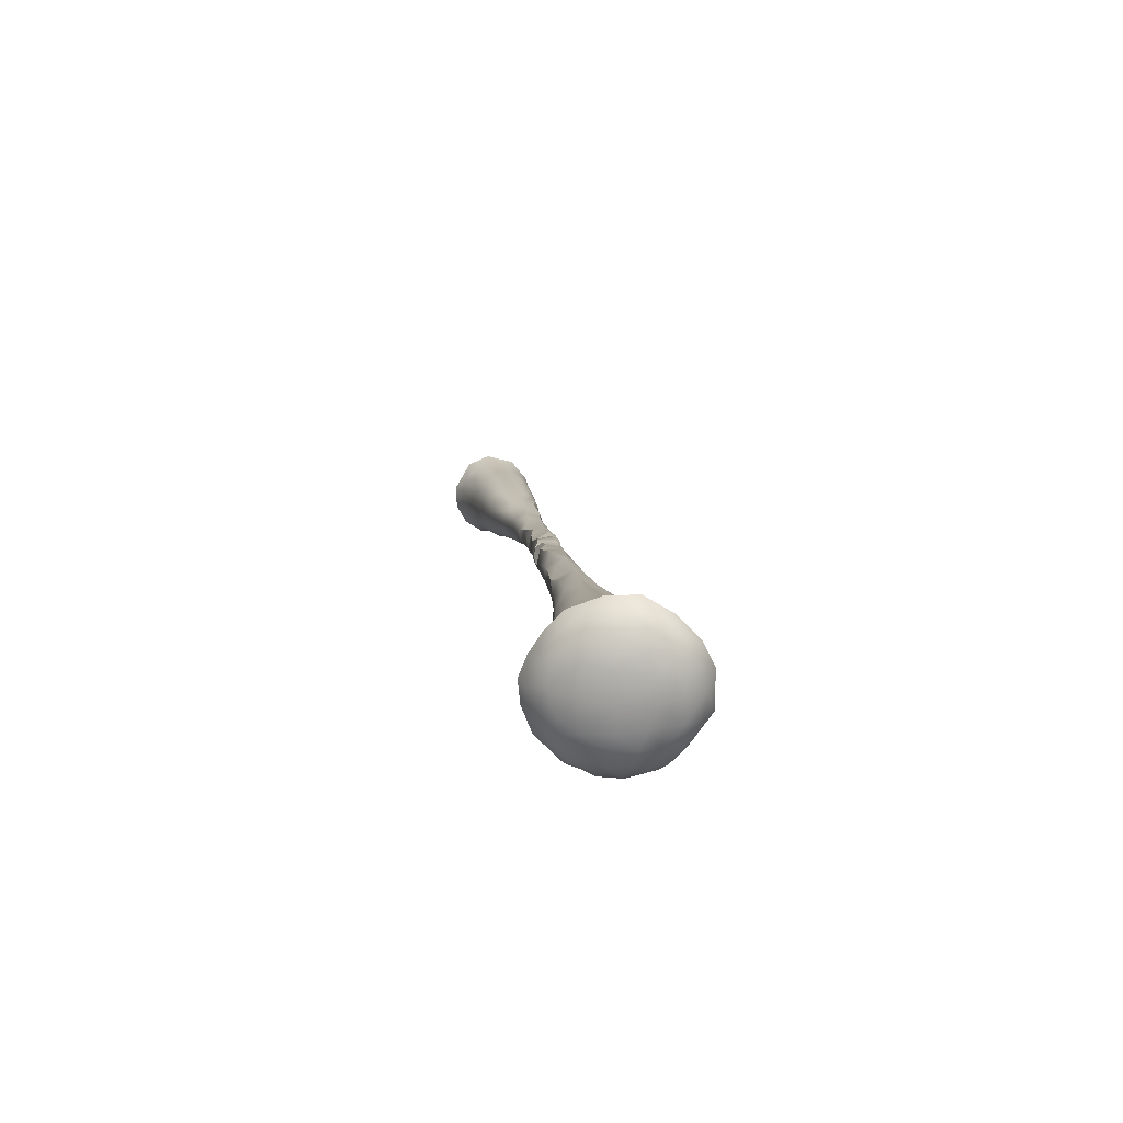
<metadata>
{"format":"obj","ext":"obj","renderer":"f3d","projection":"perspective","resolution":1024,"background":"white","views":[{"elev":-61.2,"azim":-104.8,"up":"+Y"}]}
</metadata>
<code>
v -24.36 -143.5 1518
v -24.18 -143.5 1518
v -23.97 -143.6 1518
v -24.49 -143.4 1517
v -24.75 -143.4 1517
v -24.55 -143.5 1517
v -24.76 -143.4 1518
v -24.5 -143.4 1517
v -23.75 -143.8 1517
v -23.63 -143.9 1518
v -23.86 -143.7 1517
v -24.34 -143.6 1517
v -24.04 -143.7 1517
v -24.22 -143.5 1517
v -23.85 -143.9 1518
v -23.76 -143.8 1518
v -23.59 -144 1518
v -24.06 -143.7 1518
v -24.21 -143.7 1518
v -24.54 -143.5 1518
v -23.83 -143.9 1517
v -24.57 -143.4 1518
v -23.52 -144.1 1517
v -24.14 -143.8 1517
v -23.62 -144 1517
v -23.7 -144.3 1518
v -23.85 -144.3 1518
v -23.88 -144.2 1517
v -24.41 -143.9 1517
v -24.61 -144.2 1517
v -24.41 -144.3 1517
v -24.13 -144.1 1517
v -24.34 -144.7 1517
v -24.15 -144.9 1517
v -24.4 -145.2 1517
v -24.49 -145.6 1517
v -24.5 -145.8 1517
v -24.07 -145.1 1518
v -24.35 -145.7 1518
v -24.01 -145 1518
v -24.27 -144.9 1518
v -24.11 -144.9 1518
v -24.49 -145.7 1518
v -24.11 -144.2 1518
v -24.38 -144.4 1518
v -24.42 -144.8 1518
v -24.33 -143.9 1518
v -24.62 -144.7 1518
v -24.6 -144 1518
v -24 -144.8 1518
v -23.93 -144.6 1517
v -23.75 -144.4 1517
v -24.82 -143.8 1517
v -24.68 -143.8 1517
v -24.9 -144.6 1517
v -24.73 -144.8 1517
v -25.02 -145.2 1517
v -24.78 -145.3 1517
v -24.7 -145.7 1517
v -25.07 -146.2 1517
v -24.88 -146.4 1517
v -24.67 -146.2 1518
v -24.77 -146.5 1518
v -24.43 -145.8 1518
v -24.85 -146.4 1518
v -24.86 -146.1 1518
v -24.8 -145.5 1518
v -24.6 -145.6 1518
v -25.08 -145.6 1518
v -24.86 -144.9 1518
v -24.8 -143.6 1518
v -24.83 -144.1 1518
v -24.99 -144.3 1518
v -27.92 -158 1518
v -27.91 -157.9 1518
v -28.05 -158 1518
v -29.68 -157.9 1519
v -29.71 -157.8 1519
v -29.34 -157.9 1519
v -27.87 -157.7 1518
v -29.78 -157.8 1518
v -30.01 -157.6 1518
v -30.09 -157.7 1518
v -30.01 -157.8 1518
v -30.08 -157.7 1519
v -29.78 -158 1519
v -29.93 -157.7 1519
v -27.76 -157.8 1518
v -28.25 -157.9 1519
v -28.06 -157.8 1519
v -28.16 -158 1519
v -30.06 -157.5 1519
v -29.82 -157.6 1519
v -30.06 -157.5 1518
v -30.19 -157.5 1518
v -27.98 -157.5 1519
v -27.83 -157.8 1519
v -29.82 -157.6 1518
v -27.85 -157.6 1518
v -29.46 -158.1 1519
v -29.04 -158.2 1518
v -29.47 -158.1 1518
v -29.76 -157.5 1517
v -29.83 -157.9 1518
v -28.21 -158.1 1518
v -28 -158 1519
v -28.04 -157.5 1518
v -28.12 -157.1 1518
v -28.43 -157.4 1517
v -27.93 -157.3 1518
v -27.94 -156.9 1518
v -27.97 -156.5 1518
v -28.04 -155.6 1518
v -27.95 -156 1518
v -27.83 -155.2 1518
v -27.98 -154.8 1518
v -28.24 -155.5 1518
v -27.69 -154.1 1518
v -28.34 -155 1518
v -28 -154 1518
v -27.73 -153.6 1518
v -27.92 -153.4 1518
v -28.24 -154.2 1518
v -27.99 -153.1 1518
v -27.61 -152.9 1518
v -27.78 -152.8 1518
v -28.06 -153.4 1518
v -27.7 -152.6 1518
v -27.72 -152.3 1518
v -27.79 -153.4 1518
v -28.06 -153.6 1518
v -28.41 -154.2 1518
v -27.68 -153.9 1518
v -27.93 -154.4 1519
v -28.19 -154.5 1519
v -28.41 -154.3 1518
v -27.74 -154.9 1518
v -28.43 -154.6 1519
v -28.14 -155.1 1519
v -27.93 -155.2 1519
v -28.17 -156 1519
v -28.08 -156.4 1519
v -28.21 -157.3 1519
v -28.21 -157.6 1519
v -27.88 -157.2 1518
v -27.86 -157.6 1518
v -27.96 -156.8 1519
v -27.84 -156.1 1518
v -27.84 -156.1 1518
v -27.88 -156.8 1518
v -27.79 -155.9 1518
v -27.89 -156.6 1518
v -27.89 -155.8 1519
v -27.7 -155 1518
v -27.68 -154.9 1518
v -27.55 -154 1518
v -27.56 -153.2 1518
v -27.5 -152.6 1518
v -27.38 -153 1518
v -27.24 -152.5 1518
v -27.27 -152.1 1518
v -27.52 -152.1 1518
v -27.34 -151.7 1518
v -27.49 -151.7 1518
v -27.52 -151.9 1518
v -27.36 -151.5 1518
v -27.41 -152.1 1518
v -27.22 -152.2 1518
v -27.49 -153.2 1518
v -27.51 -153.9 1518
v -27.3 -152.9 1518
v -27.16 -152.3 1518
v -27.01 -151.8 1518
v -27.16 -151.6 1518
v -27.14 -151.6 1518
v -26.93 -151.5 1518
v -27.35 -151.3 1518
v -27.19 -151.3 1518
v -26.96 -151.2 1518
v -27.2 -151 1518
v -27.19 -151 1518
v -27.21 -151.3 1518
v -27.02 -151 1518
v -27.01 -150.7 1518
v -27.02 -150.7 1518
v -26.88 -150.9 1518
v -26.93 -151.3 1518
v -26.97 -151.6 1518
v -26.78 -151.2 1518
v -26.73 -151 1518
v -26.62 -150.9 1518
v -26.79 -150.9 1518
v -26.83 -150.6 1518
v -26.6 -150.4 1518
v -26.94 -150.4 1518
v -26.84 -150.6 1518
v -26.69 -150.2 1518
v -26.83 -150.3 1518
v -26.81 -150 1518
v -26.69 -149.9 1518
v -26.66 -149.9 1518
v -26.57 -150.5 1518
v -26.46 -150 1518
v -26.63 -150.4 1518
v -26.43 -150.4 1518
v -26.19 -149.9 1518
v -26.32 -149.7 1518
v -26.42 -149.6 1518
v -26.53 -149.3 1518
v -26.27 -148.9 1518
v -26.35 -149.3 1518
v -26.32 -149.9 1518
v -26.33 -149.6 1518
v -26.15 -149.5 1518
v -26 -149.4 1518
v -26.13 -149.4 1518
v -25.81 -148.9 1518
v -25.99 -149 1518
v -26.27 -149.1 1518
v -26.15 -148.6 1518
v -25.97 -148.6 1518
v -26.32 -148.8 1518
v -26.05 -148.4 1518
v -26.08 -148.1 1518
v -25.87 -148.2 1518
v -25.91 -148.8 1518
v -26.05 -148.7 1518
v -25.84 -148.4 1518
v -26.16 -149.2 1518
v -25.93 -149.1 1518
v -25.6 -148.4 1518
v -25.8 -148.6 1518
v -25.54 -148 1518
v -25.65 -147.8 1518
v -25.86 -147.8 1518
v -25.82 -147.4 1518
v -25.81 -147.9 1518
v -25.74 -147.2 1518
v -25.63 -147 1518
v -25.55 -147.4 1518
v -25.6 -147.8 1518
v -25.65 -148.2 1518
v -25.39 -147.8 1518
v -25.47 -147.5 1518
v -25.22 -147.4 1518
v -25.58 -147.3 1518
v -25.59 -146.6 1518
v -25.34 -146.3 1518
v -25.47 -146.3 1518
v -25.47 -146.8 1518
v -25.49 -146.5 1518
v -25.29 -145.8 1518
v -25.24 -146.1 1518
v -25.39 -146.7 1518
v -25.3 -147.1 1518
v -25.17 -146.5 1518
v -25.25 -147.2 1518
v -25.06 -147.1 1518
v -25.23 -146.8 1518
v -24.99 -146.8 1518
v -25.39 -145.9 1518
v -25.24 -145.7 1517
v -25.29 -145.4 1518
v -25.09 -146.9 1518
v -24.94 -146.8 1518
v -25.22 -145.3 1518
v -24.97 -144.8 1518
v -25.03 -144.6 1518
v -24.96 -144.4 1517
v -25.18 -145.3 1517
v -25.12 -145.8 1517
v -25.22 -147.4 1518
v -25.46 -147.6 1518
v -26.53 -149.9 1518
v -26.52 -149.7 1518
v -28.1 -157.7 1517
v -28.44 -155.8 1519
v -28.59 -155.3 1519
v -28.9 -156.2 1519
v -28.9 -155.8 1519
v -28.4 -156.8 1519
v -28.57 -157.5 1519
v -28.46 -157.8 1519
v -28.86 -158.2 1519
v -28.7 -158.3 1518
v -29.78 -158 1518
v -28.15 -158.2 1518
v -29.54 -157.6 1519
v -28.47 -157.9 1517
v -28.95 -158 1517
v -28.67 -158.1 1518
v -28.76 -157.2 1517
v -28.75 -157.6 1517
v -28.43 -157.6 1517
v -29 -157.7 1520
v -29.35 -158.1 1519
v -28.96 -158.1 1519
v -29.17 -158.2 1519
v -28.57 -158.2 1518
v -28.44 -158.2 1518
v -29.5 -157.7 1517
v -28.28 -158.2 1519
v -29.09 -157.5 1517
v -28.78 -157.7 1517
v -28.07 -157.9 1518
v -28.29 -158 1518
v -28.43 -157 1517
v -28.43 -156.4 1518
v -28.75 -156.7 1517
v -28.15 -156.4 1518
v -28.59 -156 1518
v -29.02 -156.6 1518
v -28.59 -154.9 1518
v -28.69 -155.6 1518
v -28.56 -154.6 1518
v -28.72 -155 1518
v -29.1 -155.7 1518
v -29.16 -155.9 1518
v -29.05 -155.8 1519
v -28.72 -155.3 1519
v -29.14 -156.9 1519
v -29.32 -156.8 1519
v -28.87 -156.8 1519
v -29.23 -157.4 1519
v -28.8 -157.3 1519
v -28.94 -157.9 1519
v -29.43 -157.5 1517
v -29.03 -157.2 1517
v -29.35 -157.3 1517
v -28.9 -155.7 1518
v -29.23 -156.3 1518
v -29.09 -155.7 1518
v -29.55 -156.7 1518
v -29.48 -156.7 1519
v -29.61 -156.7 1518
v -29.14 -156.2 1519
v -29.45 -157.2 1519
v -29.71 -157.3 1519
v -29.62 -157.5 1519
v -29.39 -156.9 1518
v -29.54 -156.8 1518
v -29.88 -157.2 1519
v -29.84 -157.2 1518
v -29.95 -157.2 1518
v -30.06 -157.4 1519
v -29.01 -158.1 1518
v -29.46 -158 1518
v -29.12 -157.7 1517
v -29.35 -157.9 1517
v -28.55 -158.2 1519
v -28.58 -158.2 1519
v -28.54 -158 1519
v -29.74 -157.3 1518
v -24.68 -143.7 1518
v -24.75 -143.4 1517
v -24.55 -143.5 1517
v -24.76 -143.4 1518
v -23.85 -143.9 1518
v -23.59 -144 1518
v -24.21 -143.7 1518
v -24.54 -143.5 1518
v -23.83 -143.9 1517
v -23.52 -144.1 1517
v -24.14 -143.8 1517
v -23.62 -144 1517
v -24.77 -146.5 1518
v -25.08 -145.6 1518
v -27.87 -157.7 1518
v -27.76 -157.8 1518
v -28.06 -157.8 1519
v -30.06 -157.5 1519
v -29.82 -157.6 1519
v -30.06 -157.5 1518
v -30.19 -157.5 1518
v -27.83 -157.8 1519
v -29.76 -157.5 1517
v -27.99 -153.1 1518
v -27.61 -152.9 1518
v -27.61 -152.9 1518
v -27.78 -152.8 1518
v -27.72 -152.3 1518
v -27.72 -152.3 1518
v -28.06 -153.6 1518
v -27.38 -153 1518
v -27.24 -152.5 1518
v -27.27 -152.1 1518
v -27.27 -152.1 1518
v -27.52 -152.1 1518
v -27.49 -151.7 1518
v -27.52 -151.9 1518
v -27.36 -151.5 1518
v -27.22 -152.2 1518
v -27.49 -153.2 1518
v -27.51 -153.9 1518
v -27.3 -152.9 1518
v -27.16 -152.3 1518
v -27.01 -151.8 1518
v -27.14 -151.6 1518
v -26.93 -151.5 1518
v -26.93 -151.5 1518
v -26.93 -151.5 1518
v -26.93 -151.5 1518
v -27.35 -151.3 1518
v -27.19 -151.3 1518
v -27.19 -151.3 1518
v -27.19 -151.3 1518
v -26.96 -151.2 1518
v -26.96 -151.2 1518
v -26.96 -151.2 1518
v -27.2 -151 1518
v -27.2 -151 1518
v -27.2 -151 1518
v -27.19 -151 1518
v -27.19 -151 1518
v -27.21 -151.3 1518
v -27.02 -151 1518
v -27.02 -151 1518
v -27.01 -150.7 1518
v -27.02 -150.7 1518
v -27.02 -150.7 1518
v -26.88 -150.9 1518
v -26.93 -151.3 1518
v -26.93 -151.3 1518
v -26.93 -151.3 1518
v -26.93 -151.3 1518
v -26.97 -151.6 1518
v -26.78 -151.2 1518
v -26.78 -151.2 1518
v -26.78 -151.2 1518
v -26.73 -151 1518
v -26.62 -150.9 1518
v -26.62 -150.9 1518
v -26.79 -150.9 1518
v -26.79 -150.9 1518
v -26.83 -150.6 1518
v -26.83 -150.6 1518
v -26.94 -150.4 1518
v -26.94 -150.4 1518
v -26.94 -150.4 1518
v -26.84 -150.6 1518
v -26.84 -150.6 1518
v -26.84 -150.6 1518
v -26.84 -150.6 1518
v -26.69 -150.2 1518
v -26.69 -150.2 1518
v -26.83 -150.3 1518
v -26.81 -150 1518
v -26.69 -149.9 1518
v -26.69 -149.9 1518
v -26.69 -149.9 1518
v -26.66 -149.9 1518
v -26.66 -149.9 1518
v -26.66 -149.9 1518
v -26.66 -149.9 1518
v -26.66 -149.9 1518
v -26.57 -150.5 1518
v -26.57 -150.5 1518
v -26.57 -150.5 1518
v -26.46 -150 1518
v -26.63 -150.4 1518
v -26.63 -150.4 1518
v -26.43 -150.4 1518
v -26.19 -149.9 1518
v -26.32 -149.7 1518
v -26.42 -149.6 1518
v -26.53 -149.3 1518
v -26.53 -149.3 1518
v -26.53 -149.3 1518
v -26.27 -148.9 1518
v -26.35 -149.3 1518
v -26.32 -149.9 1518
v -26.32 -149.9 1518
v -26.33 -149.6 1518
v -26.33 -149.6 1518
v -26.33 -149.6 1518
v -26.15 -149.5 1518
v -26 -149.4 1518
v -26.13 -149.4 1518
v -25.81 -148.9 1518
v -25.99 -149 1518
v -26.27 -149.1 1518
v -26.15 -148.6 1518
v -26.32 -148.8 1518
v -26.05 -148.4 1518
v -26.08 -148.1 1518
v -25.87 -148.2 1518
v -25.91 -148.8 1518
v -25.93 -149.1 1518
v -25.6 -148.4 1518
v -25.8 -148.6 1518
v -25.54 -148 1518
v -25.82 -147.4 1518
v -25.74 -147.2 1518
v -25.63 -147 1518
v -25.6 -147.8 1518
v -25.65 -148.2 1518
v -25.39 -147.8 1518
v -25.22 -147.4 1518
v -25.59 -146.6 1518
v -25.49 -146.5 1518
v -25.06 -147.1 1518
v -25.09 -146.9 1518
v -24.94 -146.8 1518
v -25.22 -147.4 1518
v -26.53 -149.9 1518
v -26.52 -149.7 1518
v -28.1 -157.7 1517
v -28.46 -157.8 1519
v -29.54 -157.6 1519
v -28.75 -157.6 1517
v -28.43 -157.6 1517
v -29 -157.7 1520
v -29.09 -157.5 1517
v -29.43 -157.5 1517
g grp1
f 3 2 1
f 6 5 4
f 8 5 7
f 11 10 9
f 14 13 12
f 14 12 4
f 17 16 15
f 15 16 18
f 18 19 15
f 8 14 4
f 1 2 8
f 13 14 11
f 1 20 19
f 18 1 19
f 9 21 13
f 2 14 8
f 11 16 10
f 7 22 8
f 10 23 9
f 20 22 7
f 1 8 22
f 16 3 18
f 2 3 11
f 18 3 1
f 16 17 10
f 4 5 8
f 21 24 13
f 11 3 16
f 22 20 1
f 4 12 6
f 9 13 11
f 6 12 24
f 23 10 17
f 23 25 9
f 25 21 9
f 11 14 2
f 24 12 13
f 27 26 359
f 359 26 363
f 28 362 365
f 31 30 29
f 33 32 28
f 36 35 34
f 37 36 34
f 40 39 38
f 39 37 38
f 43 42 41
f 44 41 27
f 41 42 27
f 46 44 45
f 49 48 47
f 47 45 44
f 47 44 360
f 361 49 360
f 49 47 360
f 360 44 358
f 358 27 359
f 27 50 26
f 42 50 27
f 50 40 26
f 38 34 51
f 52 38 51
f 26 40 52
f 40 38 52
f 51 28 52
f 34 33 28
f 32 364 362
f 28 32 362
f 51 34 28
f 44 27 358
f 54 53 355
f 55 54 30
f 56 55 30
f 57 55 56
f 364 29 356
f 29 54 356
f 30 54 29
f 56 30 31
f 33 56 31
f 58 56 33
f 35 58 33
f 59 58 35
f 59 35 36
f 60 58 59
f 61 60 59
f 64 63 62
f 43 66 65
f 66 68 67
f 70 69 67
f 67 68 46
f 70 67 48
f 48 67 46
f 48 46 45
f 48 45 47
f 68 41 46
f 68 43 41
f 37 39 62
f 39 64 62
f 49 70 48
f 73 72 71
f 76 75 74
f 79 78 77
f 75 80 74
f 83 82 81
f 85 83 84
f 53 71 355
f 71 357 355
f 77 87 86
f 88 74 80
f 91 90 89
f 93 92 87
f 83 95 94
f 370 97 96
f 81 82 98
f 82 83 94
f 99 97 369
f 84 86 85
f 102 101 100
f 103 98 94
f 81 104 83
f 105 76 74
f 74 375 106
f 109 108 107
f 111 110 108
f 110 107 108
f 111 108 112
f 115 114 113
f 115 113 116
f 116 113 117
f 118 115 116
f 116 117 119
f 116 119 120
f 116 120 118
f 120 121 118
f 120 122 121
f 124 122 123
f 121 122 125
f 124 378 122
f 127 126 377
f 129 128 124
f 128 378 124
f 126 381 377
f 380 131 130
f 127 132 383
f 130 134 133
f 136 135 131
f 134 137 133
f 136 138 135
f 141 140 139
f 142 140 141
f 144 96 143
f 99 146 145
f 145 148 147
f 151 150 149
f 150 152 149
f 147 148 153
f 151 149 154
f 153 148 137
f 155 151 154
f 140 153 137
f 155 156 137
f 134 140 137
f 133 157 130
f 157 159 158
f 159 160 158
f 162 158 161
f 158 160 386
f 126 388 381
f 162 161 163
f 163 164 388
f 382 389 165
f 389 166 165
f 167 390 391
f 167 129 390
f 129 167 128
f 168 379 167
f 168 169 379
f 156 170 384
f 170 171 384
f 392 172 395
f 385 384 171
f 396 385 171
f 385 396 387
f 387 396 173
f 167 174 168
f 161 175 163
f 173 176 398
f 177 164 163
f 179 178 399
f 404 398 176
f 180 405 407
f 410 181 403
f 181 182 403
f 411 408 183
f 411 183 184
f 410 418 181
f 418 185 181
f 186 413 419
f 187 413 186
f 415 414 422
f 188 174 422
f 174 415 422
f 403 182 166
f 389 403 166
f 189 409 400
f 191 427 190
f 423 421 430
f 431 192 428
f 194 193 432
f 435 192 431
f 418 195 185
f 437 196 420
f 197 438 436
f 440 439 198
f 438 197 199
f 439 447 198
f 197 200 199
f 447 448 201
f 203 202 451
f 456 204 452
f 186 419 441
f 205 194 432
f 459 206 462
f 207 206 459
f 464 203 208
f 449 209 453
f 466 465 454
f 211 210 467
f 214 213 212
f 463 476 471
f 216 215 206
f 478 464 208
f 218 217 216
f 217 215 216
f 219 480 478
f 219 220 480
f 220 221 480
f 482 481 222
f 210 223 483
f 224 483 223
f 225 482 485
f 228 227 226
f 469 227 484
f 469 229 227
f 487 230 479
f 232 231 217
f 490 480 221
f 233 231 232
f 486 491 490
f 221 220 486
f 486 234 491
f 235 225 485
f 225 235 234
f 224 237 236
f 238 235 492
f 236 240 239
f 237 241 240
f 484 228 237
f 223 237 224
f 489 243 242
f 495 242 243
f 245 491 244
f 234 235 246
f 235 493 246
f 494 247 238
f 250 249 248
f 494 251 247
f 251 252 247
f 252 500 253
f 500 254 253
f 256 254 255
f 254 240 255
f 492 494 238
f 258 245 257
f 260 257 259
f 250 60 259
f 60 250 248
f 499 261 249
f 262 248 249
f 249 261 263
f 262 249 263
f 253 254 256
f 66 256 65
f 264 65 256
f 501 265 502
f 63 503 260
f 259 61 260
f 366 65 265
f 63 260 62
f 67 256 66
f 253 256 67
f 252 267 266
f 266 268 263
f 263 268 73
f 268 267 72
f 73 268 72
f 73 71 53
f 269 73 53
f 263 73 269
f 270 263 269
f 56 58 57
f 271 57 58
f 261 266 263
f 252 253 367
f 266 261 252
f 262 263 270
f 60 271 58
f 248 262 271
f 60 248 271
f 62 260 61
f 60 61 259
f 57 271 262
f 57 262 270
f 57 270 55
f 270 269 55
f 268 266 267
f 267 252 70
f 252 367 70
f 69 253 67
f 65 502 265
f 503 258 260
f 257 260 258
f 502 272 501
f 272 498 501
f 504 264 255
f 256 255 264
f 247 252 261
f 246 250 259
f 244 246 257
f 246 259 257
f 244 257 245
f 272 497 498
f 497 233 498
f 240 241 273
f 495 243 273
f 243 504 273
f 255 240 504
f 240 273 504
f 254 239 240
f 500 239 254
f 250 499 249
f 499 250 493
f 250 246 493
f 234 246 244
f 234 244 491
f 497 231 233
f 484 227 228
f 489 487 479
f 489 242 487
f 496 228 226
f 241 237 496
f 237 228 496
f 237 240 236
f 485 492 235
f 221 486 490
f 218 232 217
f 465 466 481
f 466 222 481
f 483 467 210
f 469 470 229
f 230 477 479
f 229 470 214
f 470 213 214
f 477 476 463
f 477 230 476
f 488 229 214
f 226 227 488
f 227 229 488
f 482 222 485
f 208 219 478
f 216 206 207
f 450 444 274
f 445 194 505
f 274 275 450
f 275 468 450
f 445 193 194
f 463 471 205
f 471 194 205
f 194 472 505
f 473 506 472
f 506 505 472
f 474 468 275
f 475 211 467
f 203 451 208
f 457 459 462
f 457 462 191
f 190 457 191
f 458 430 442
f 430 421 442
f 442 460 458
f 443 446 461
f 461 446 455
f 447 201 198
f 436 438 184
f 184 433 436
f 184 183 433
f 434 416 429
f 417 409 189
f 190 427 424
f 427 401 424
f 402 426 425
f 402 397 426
f 397 392 426
f 188 168 174
f 167 391 174
f 174 391 415
f 177 406 412
f 177 175 406
f 177 163 175
f 398 387 173
f 397 172 392
f 395 393 392
f 395 394 393
f 118 393 394
f 156 154 170
f 156 155 154
f 146 107 110
f 150 145 110
f 145 146 110
f 107 368 276
f 146 368 107
f 111 150 110
f 150 111 152
f 111 112 152
f 149 152 112
f 149 112 114
f 154 149 115
f 149 114 115
f 154 115 118
f 394 154 118
f 169 118 121
f 121 379 169
f 378 128 167
f 164 381 388
f 380 158 162
f 380 130 158
f 130 157 158
f 157 156 159
f 157 133 156
f 137 156 133
f 137 151 155
f 137 148 151
f 148 150 151
f 148 145 150
f 96 145 147
f 99 145 96
f 97 99 96
f 278 277 135
f 278 135 138
f 280 279 278
f 282 143 281
f 282 144 143
f 144 282 283
f 106 375 91
f 101 285 284
f 100 286 102
f 105 74 287
f 79 288 78
f 93 78 288
f 291 290 289
f 293 292 109
f 107 276 109
f 276 294 109
f 288 79 295
f 100 296 86
f 298 284 297
f 300 285 299
f 283 370 144
f 289 511 507
f 84 104 286
f 301 98 103
f 106 91 302
f 304 303 510
f 76 306 305
f 309 308 307
f 108 109 307
f 310 108 307
f 310 307 308
f 309 312 311
f 117 308 311
f 311 119 117
f 119 314 313
f 119 313 123
f 113 310 117
f 310 308 117
f 120 119 123
f 315 123 313
f 136 383 132
f 315 132 377
f 132 127 377
f 315 124 123
f 317 316 132
f 318 316 317
f 280 278 319
f 278 320 319
f 279 322 321
f 321 324 323
f 324 325 323
f 325 324 512
f 325 512 282
f 512 283 282
f 286 86 84
f 305 306 289
f 508 295 326
f 87 78 93
f 327 301 103
f 105 287 300
f 329 328 513
f 312 331 330
f 312 314 311
f 332 330 331
f 330 313 314
f 315 313 330
f 333 317 332
f 331 333 332
f 335 334 318
f 319 334 336
f 334 322 336
f 322 279 336
f 322 338 337
f 337 339 324
f 324 339 509
f 84 83 104
f 296 79 77
f 76 105 306
f 312 340 331
f 331 341 333
f 317 335 318
f 322 334 338
f 334 342 338
f 337 338 339
f 372 509 339
f 82 94 98
f 301 81 98
f 333 341 343
f 343 344 333
f 344 335 333
f 344 342 335
f 342 334 335
f 342 345 371
f 298 297 296
f 339 338 372
f 306 291 289
f 347 346 102
f 348 303 304
f 91 375 90
f 349 290 347
f 297 326 79
f 302 351 350
f 91 352 351
f 343 341 353
f 373 344 343
f 374 345 344
f 507 80 305
f 291 306 299
f 85 95 83
f 75 76 305
f 347 102 104
f 349 348 290
f 87 77 78
f 297 351 352
f 81 301 349
f 297 284 351
f 296 297 79
f 287 302 300
f 286 104 102
f 106 302 287
f 352 91 89
f 100 298 296
f 101 298 100
f 77 86 296
f 304 289 290
f 89 508 352
f 350 284 285
f 347 81 349
f 289 507 305
f 105 300 299
f 92 85 87
f 304 511 289
f 304 290 348
f 80 75 305
f 371 345 374
f 373 374 344
f 373 343 353
f 376 373 353
f 348 349 301
f 299 346 291
f 74 106 287
f 295 79 326
f 89 90 508
f 338 371 372
f 81 347 104
f 338 342 371
f 345 342 344
f 353 341 340
f 329 353 340
f 376 353 329
f 376 329 514
f 327 303 348
f 300 350 285
f 100 86 286
f 335 317 333
f 341 331 340
f 312 329 340
f 328 329 312
f 514 329 513
f 297 352 326
f 346 101 102
f 511 304 510
f 509 512 324
f 337 324 321
f 337 321 322
f 334 319 318
f 332 317 315
f 317 132 315
f 332 315 330
f 312 330 314
f 292 328 309
f 328 312 309
f 293 513 292
f 513 328 292
f 298 101 284
f 105 299 306
f 327 348 301
f 299 101 346
f 321 323 279
f 336 279 280
f 319 336 280
f 316 318 319
f 320 316 319
f 278 316 320
f 136 316 138
f 316 278 138
f 316 136 132
f 311 314 119
f 309 311 308
f 292 309 307
f 109 292 307
f 294 293 109
f 86 87 85
f 299 285 101
f 346 347 290
f 302 91 351
f 350 351 284
f 326 352 508
f 290 291 346
f 325 282 281
f 323 325 281
f 323 281 277
f 279 323 277
f 278 279 277
f 277 139 135
f 277 141 139
f 277 281 141
f 142 141 281
f 143 142 281
f 370 96 144
f 143 96 147
f 142 143 147
f 142 147 153
f 140 142 153
f 139 140 134
f 135 139 134
f 131 135 130
f 135 134 130
f 127 383 126
f 120 123 122
f 310 113 114
f 114 112 310
f 112 108 310
f 95 85 92
f 375 74 88
f 302 350 300
f 99 369 146
f 369 368 146
f 354 361 357
f 354 49 361
f 71 354 357
f 71 72 354
f 72 49 354
f 72 267 49
f 267 70 49
f 66 43 68
f 366 64 65
f 64 43 65
f 37 62 61
f 37 61 59
f 59 36 37
f 54 55 269
f 269 53 54
f 54 355 356
f 46 41 44
f 42 43 50
f 43 64 50
f 50 64 40
f 64 39 40
f 38 37 34
f 35 33 34
f 33 31 32
f 31 29 32
f 32 29 364
f 363 52 365
f 52 28 365
f 26 52 363

</code>
